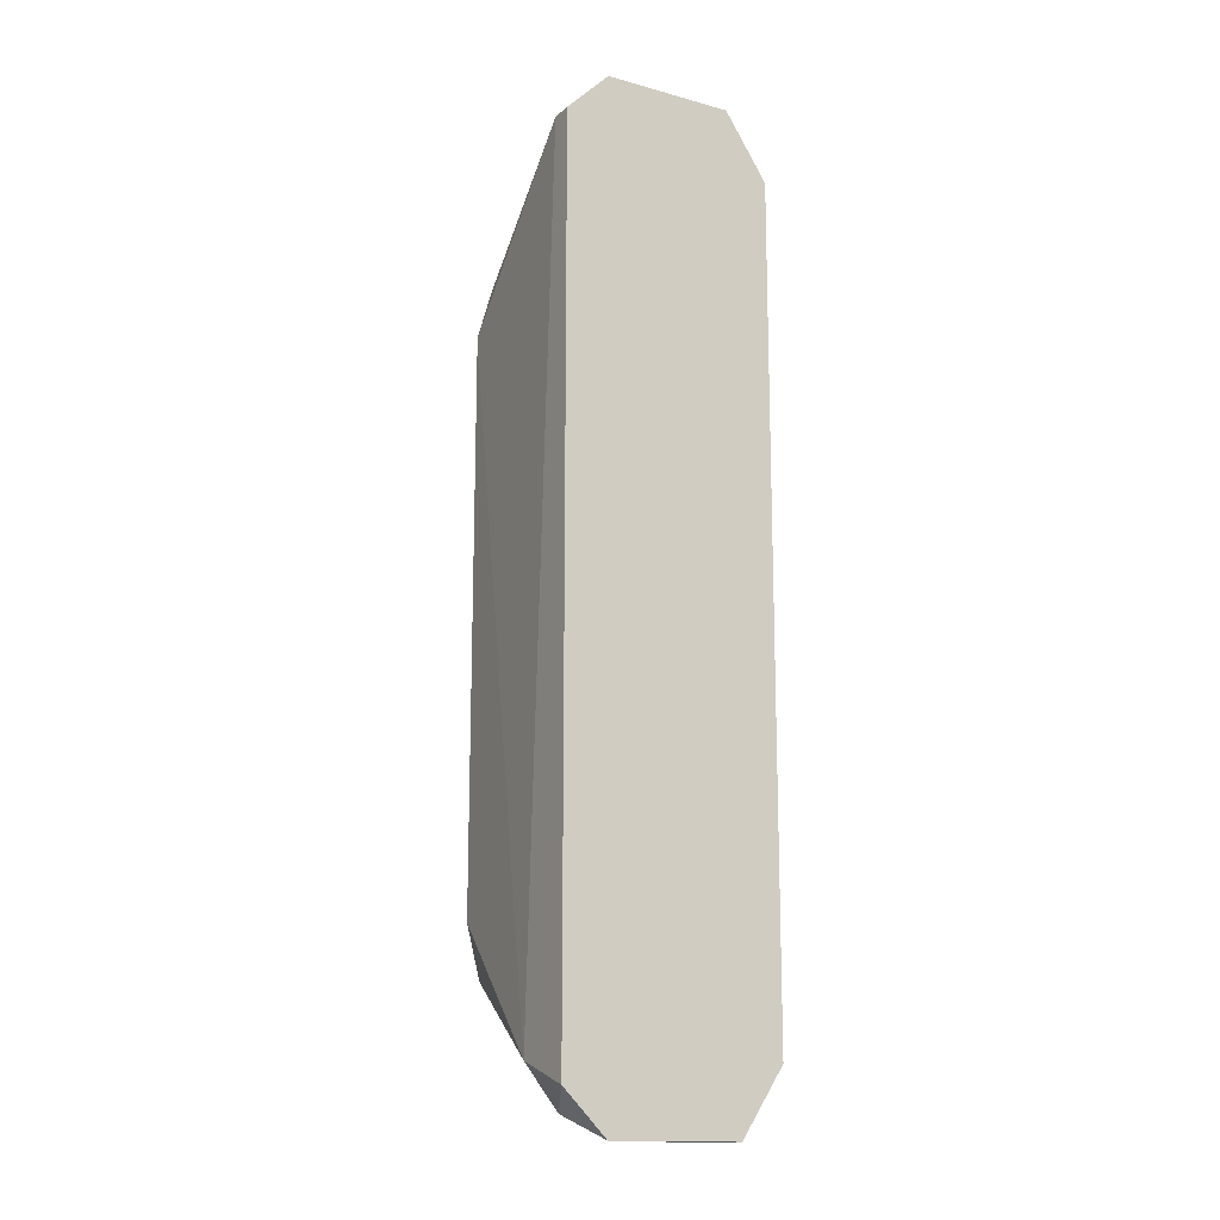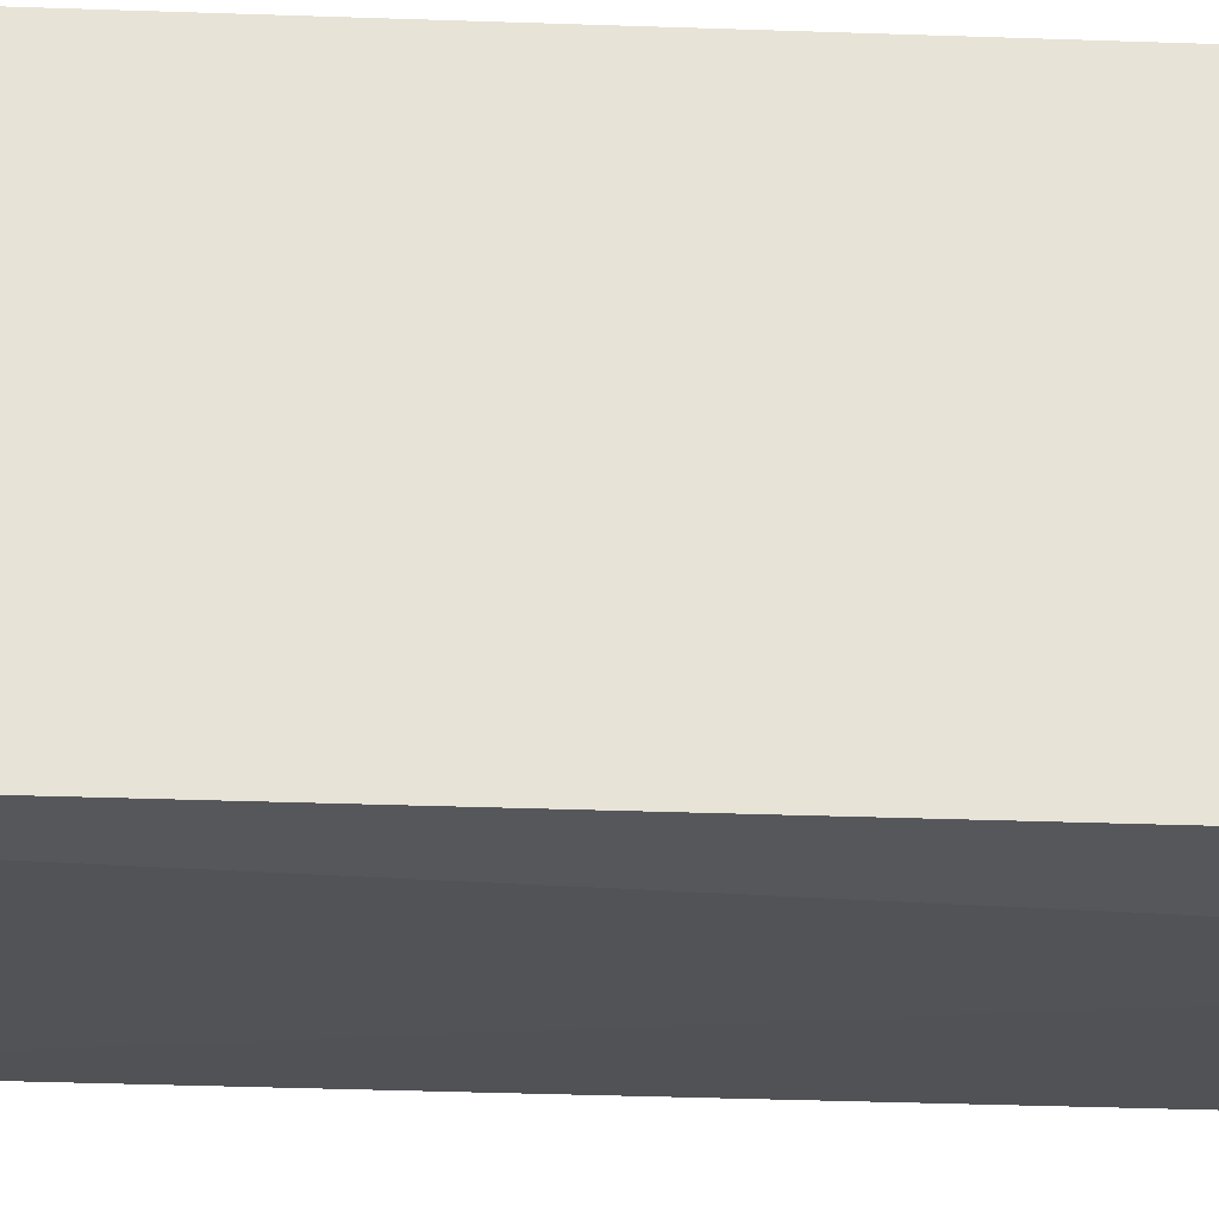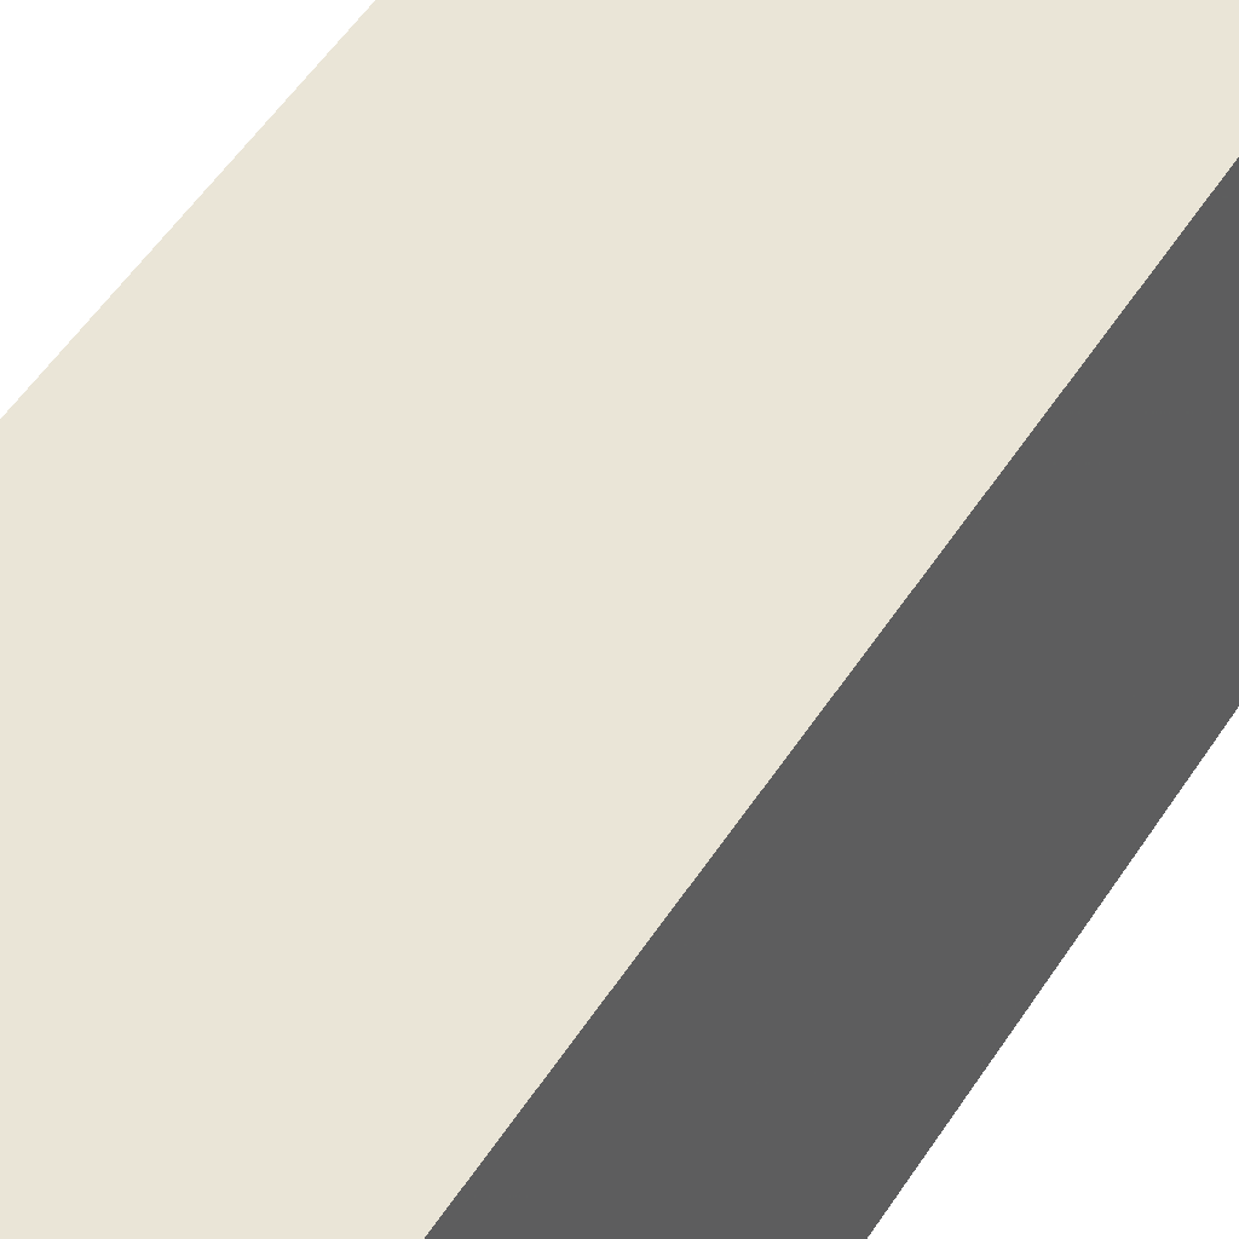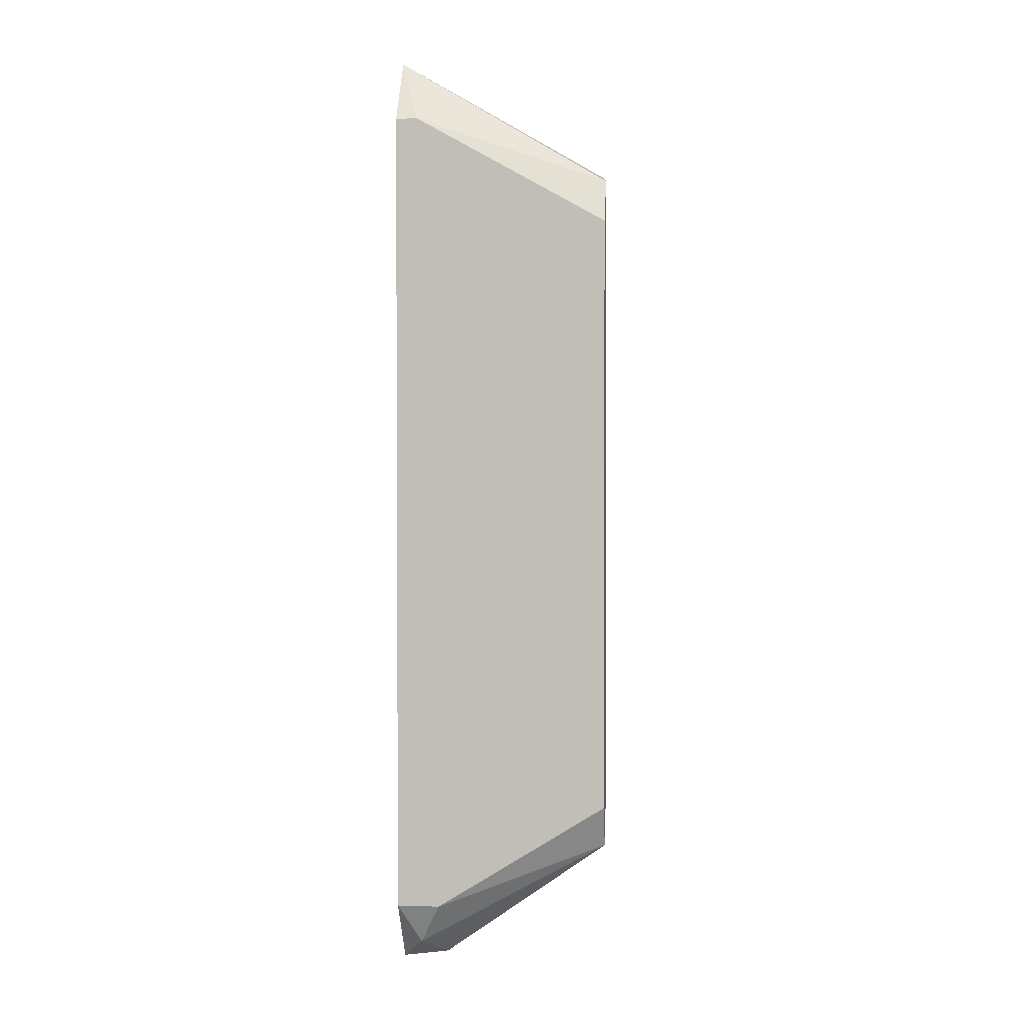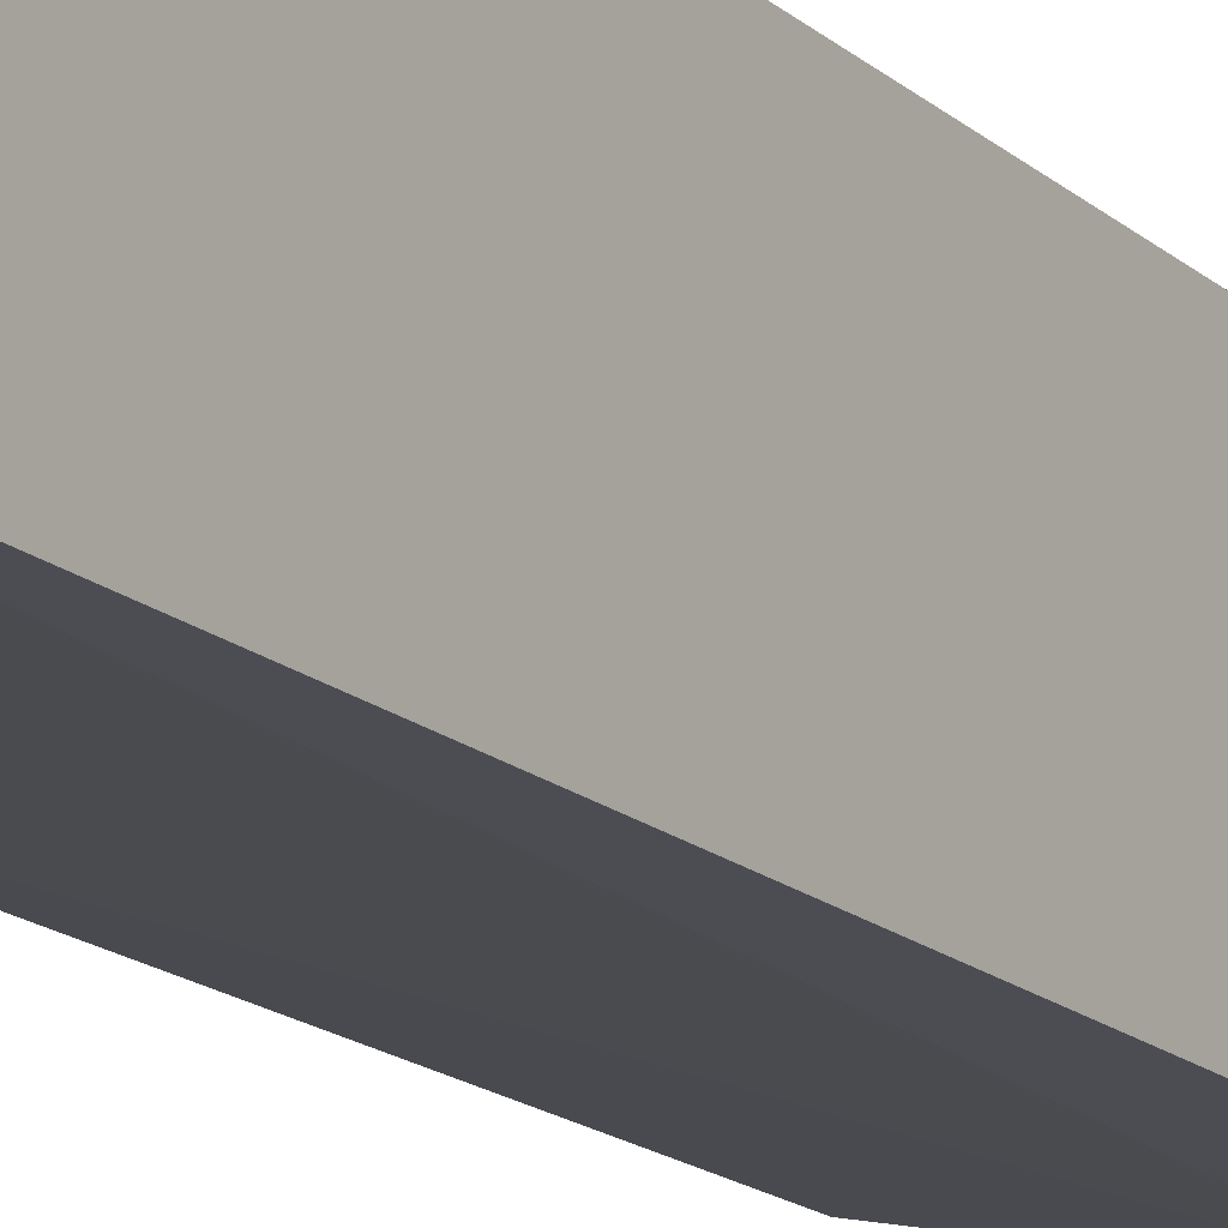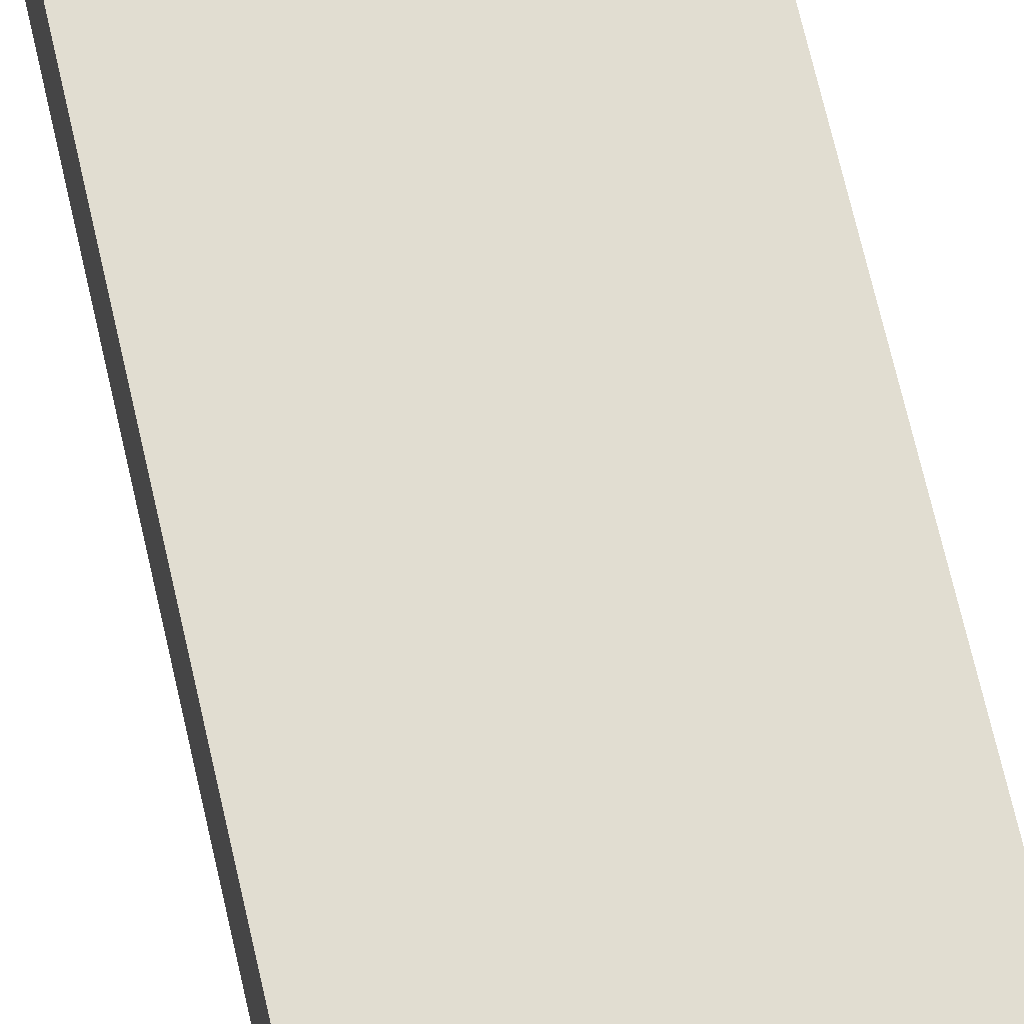
<metadata>
{"format":"obj","ext":"obj","renderer":"f3d","projection":"perspective","resolution":1024,"background":"white","views":[{"elev":-14.9,"azim":-120.3,"up":"+Y"},{"elev":-26.9,"azim":-93.4,"up":"+Z"},{"elev":44.4,"azim":-151.1,"up":"+Z"},{"elev":2.1,"azim":6.7,"up":"+Y"},{"elev":-16.4,"azim":-149.5,"up":"+Z"},{"elev":68.8,"azim":-12.8,"up":"+Z"}]}
</metadata>
<code>
v -0.02837 -0.02081 -0.003867
v -0.02936 0.01881 0.00505
v -0.02045 -0.01388 0.00505
v -0.02091 0.01525 -0.003495
v -0.03035 0.0198 -0.004858
v -0.03035 -0.01883 0.00505
v -0.02108 -0.01297 -0.004225
v -0.02045 0.01584 0.004058
v -0.03035 -0.01982 -0.004858
v -0.03035 0.02179 0.003066
v -0.02045 -0.01586 0.004058
v -0.02837 -0.02181 0.002076
v -0.02936 0.02179 -0.002876
v -0.02045 0.01386 0.00505
v -0.02089 -0.01535 -0.003513
v -0.02109 0.01292 -0.004216
v -0.02738 -0.01883 -0.004858
v -0.03035 0.01881 0.00505
v -0.03035 -0.02181 0.003066
v -0.02079 0.01658 9.6e-05
v -0.02936 0.0198 -0.004858
v -0.03035 -0.02181 -0.002876
v -0.02936 -0.02081 0.004058
v -0.02177 -0.01634 -0.002625
v -0.02837 0.02079 -0.003867
v -0.02837 -0.01883 0.00505
v -0.03035 0.02179 -0.002876
f 10 13 27
f 3 2 6
f 6 5 9
f 5 6 10
f 2 8 10
f 8 3 11
f 2 3 14
f 8 2 14
f 3 8 14
f 4 8 15
f 8 11 15
f 4 15 16
f 15 7 16
f 1 9 17
f 9 5 17
f 7 15 17
f 15 1 17
f 16 7 17
f 6 2 18
f 10 6 18
f 2 10 18
f 6 9 19
f 8 4 20
f 10 8 20
f 13 10 20
f 5 13 21
f 4 16 21
f 17 5 21
f 16 17 21
f 9 1 22
f 1 12 22
f 19 9 22
f 12 19 22
f 12 11 23
f 6 19 23
f 19 12 23
f 12 1 24
f 11 12 24
f 1 15 24
f 15 11 24
f 20 4 25
f 13 20 25
f 4 21 25
f 21 13 25
f 3 6 26
f 11 3 26
f 6 23 26
f 23 11 26
f 5 10 27
f 13 5 27

</code>
